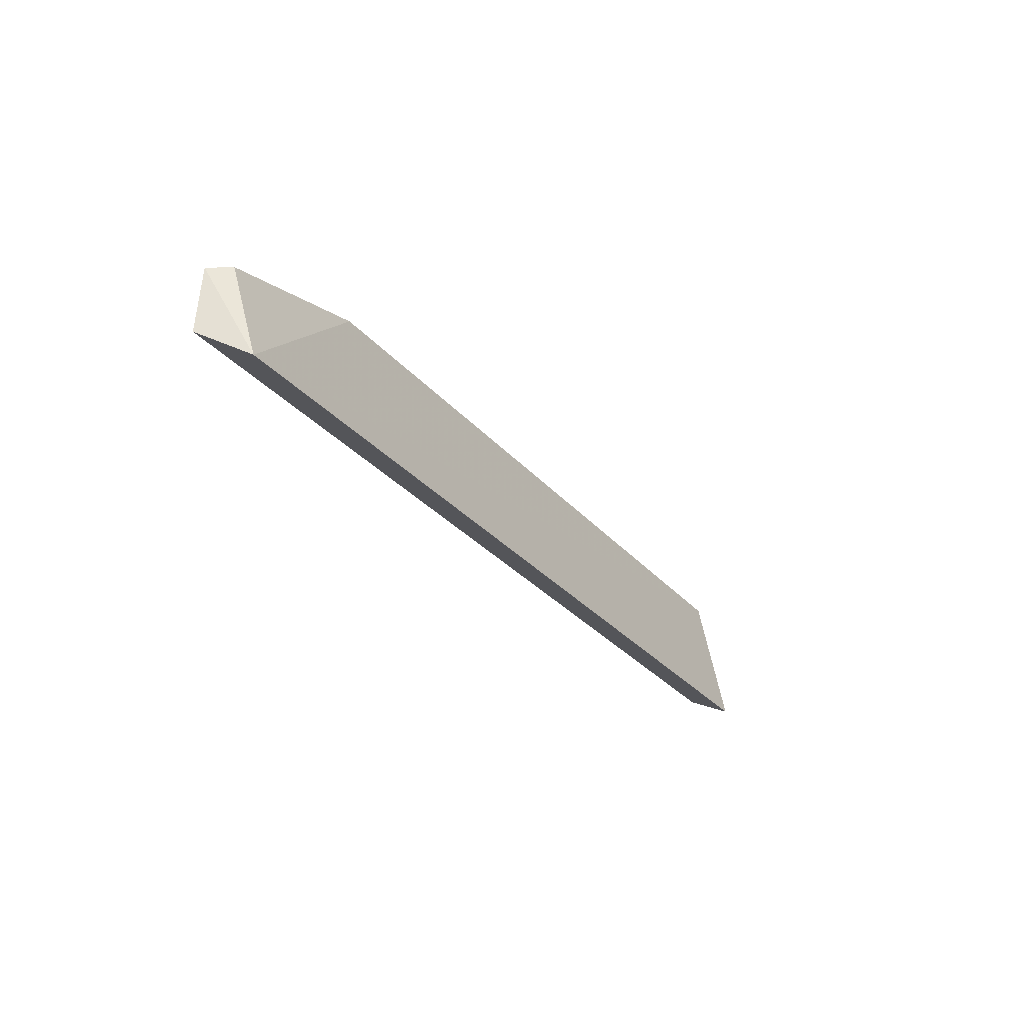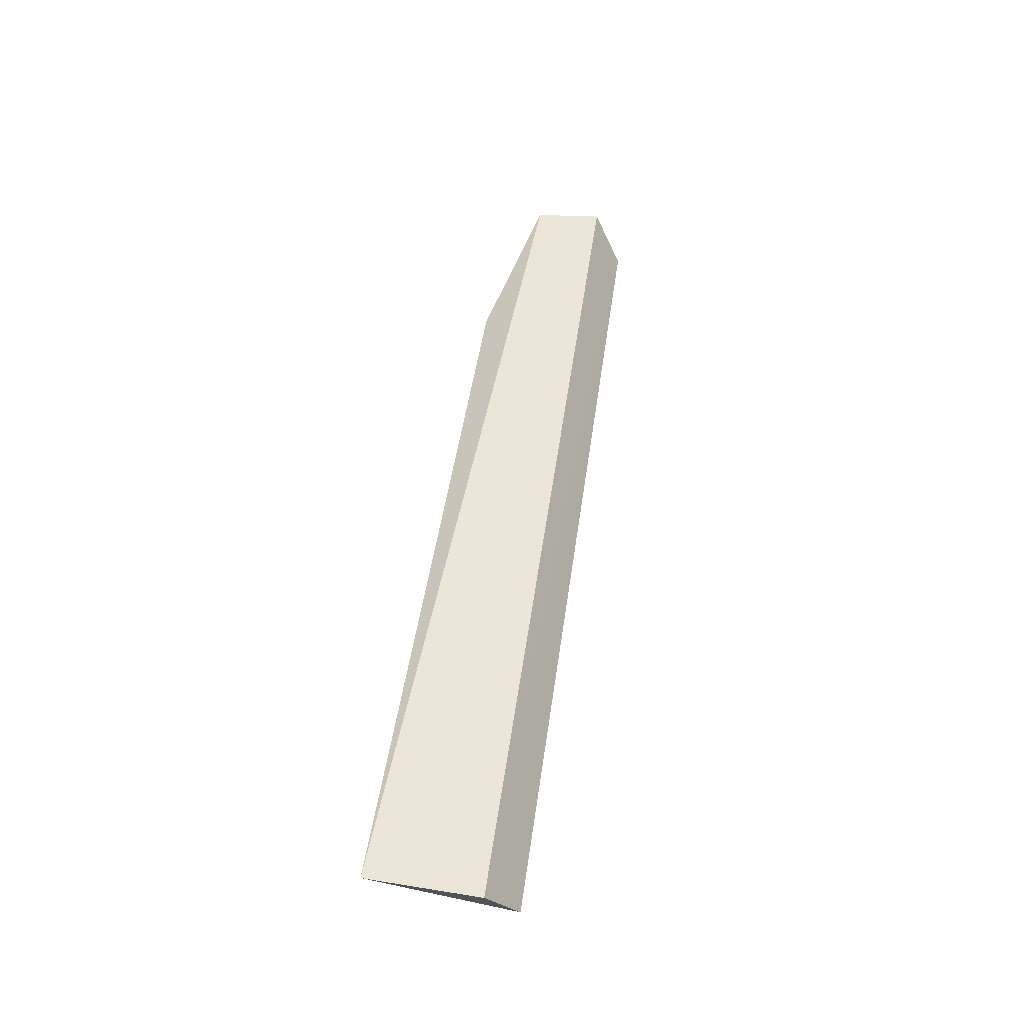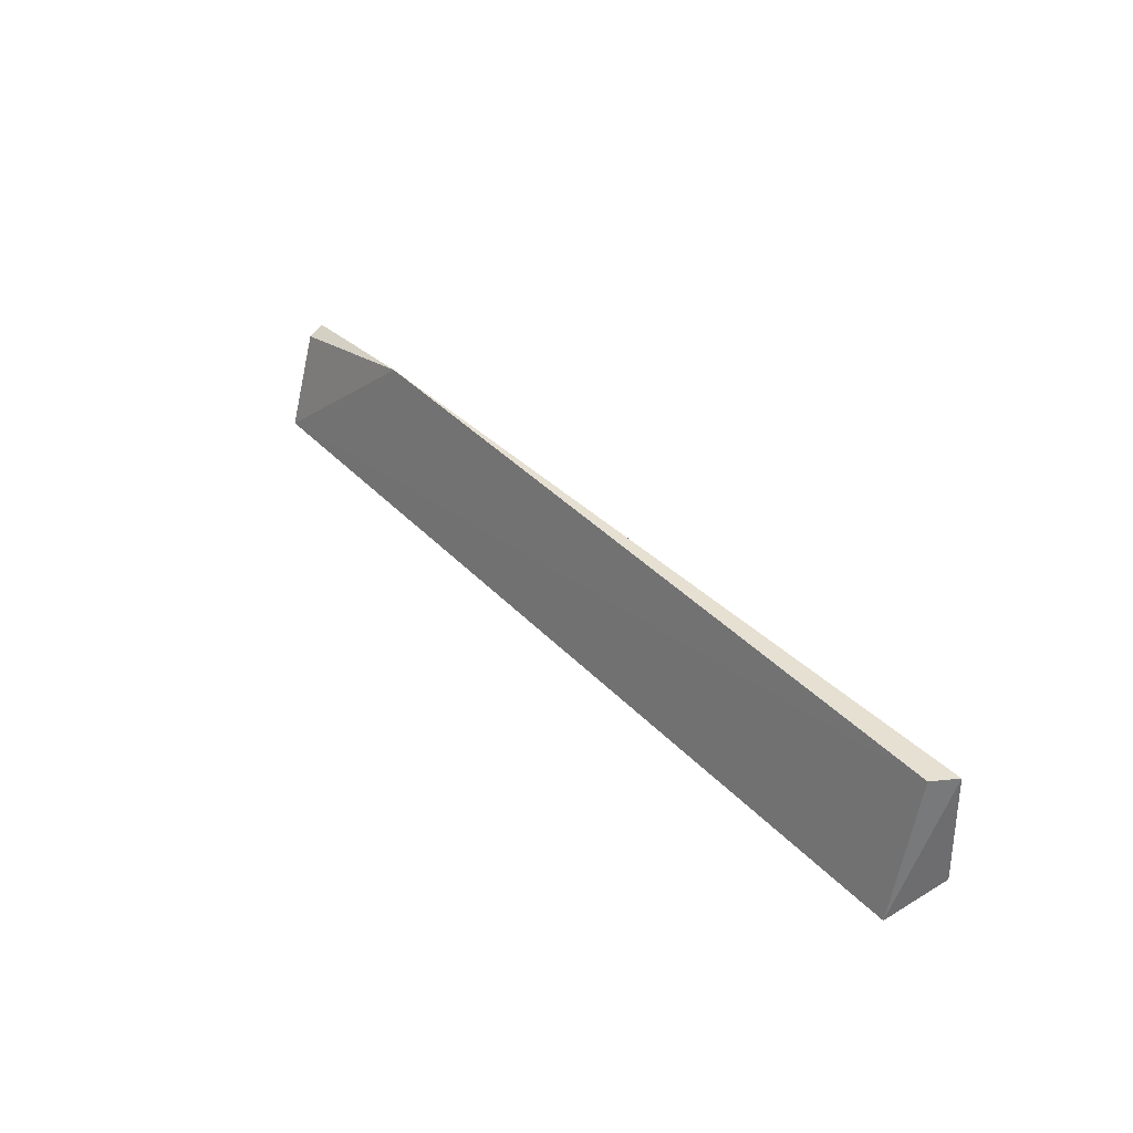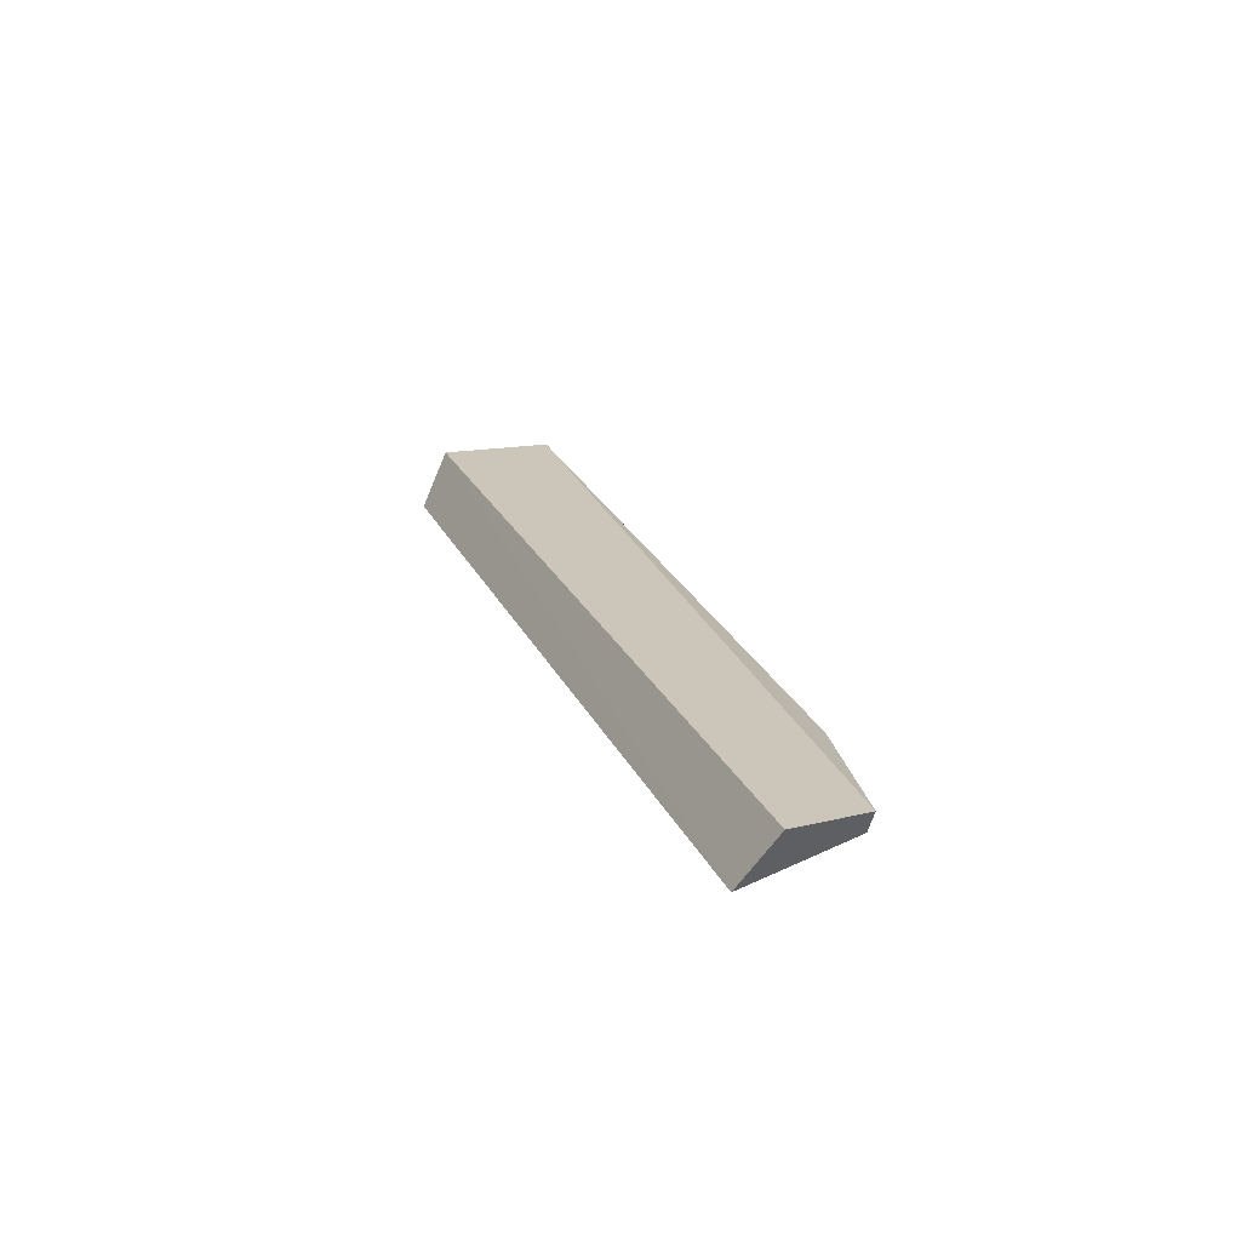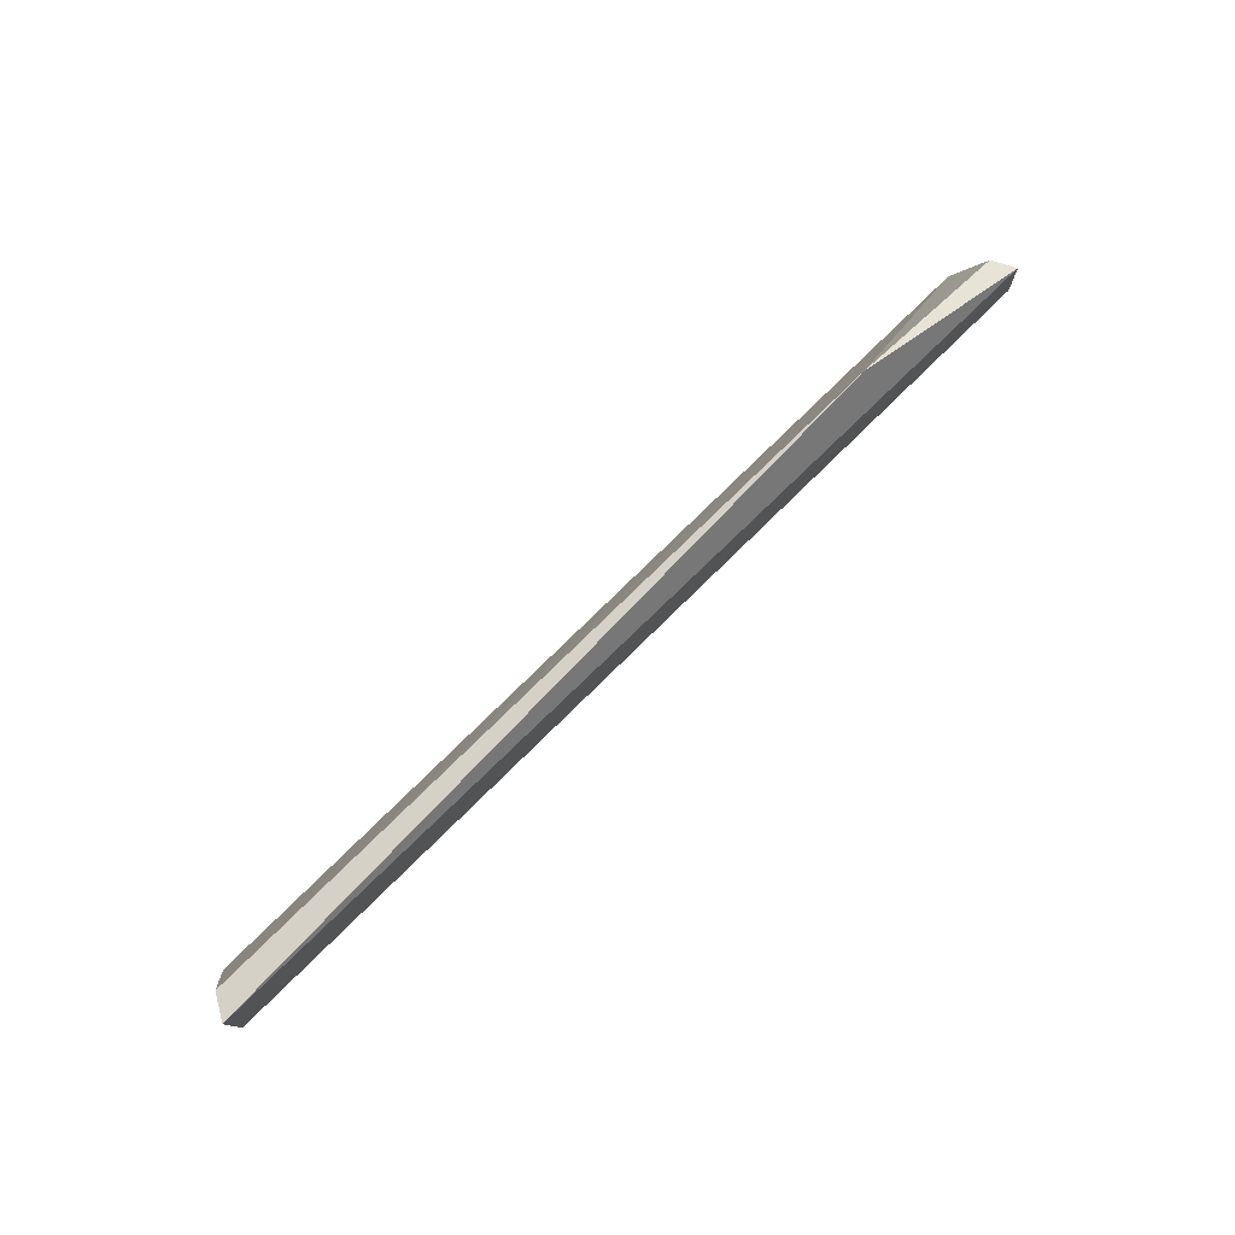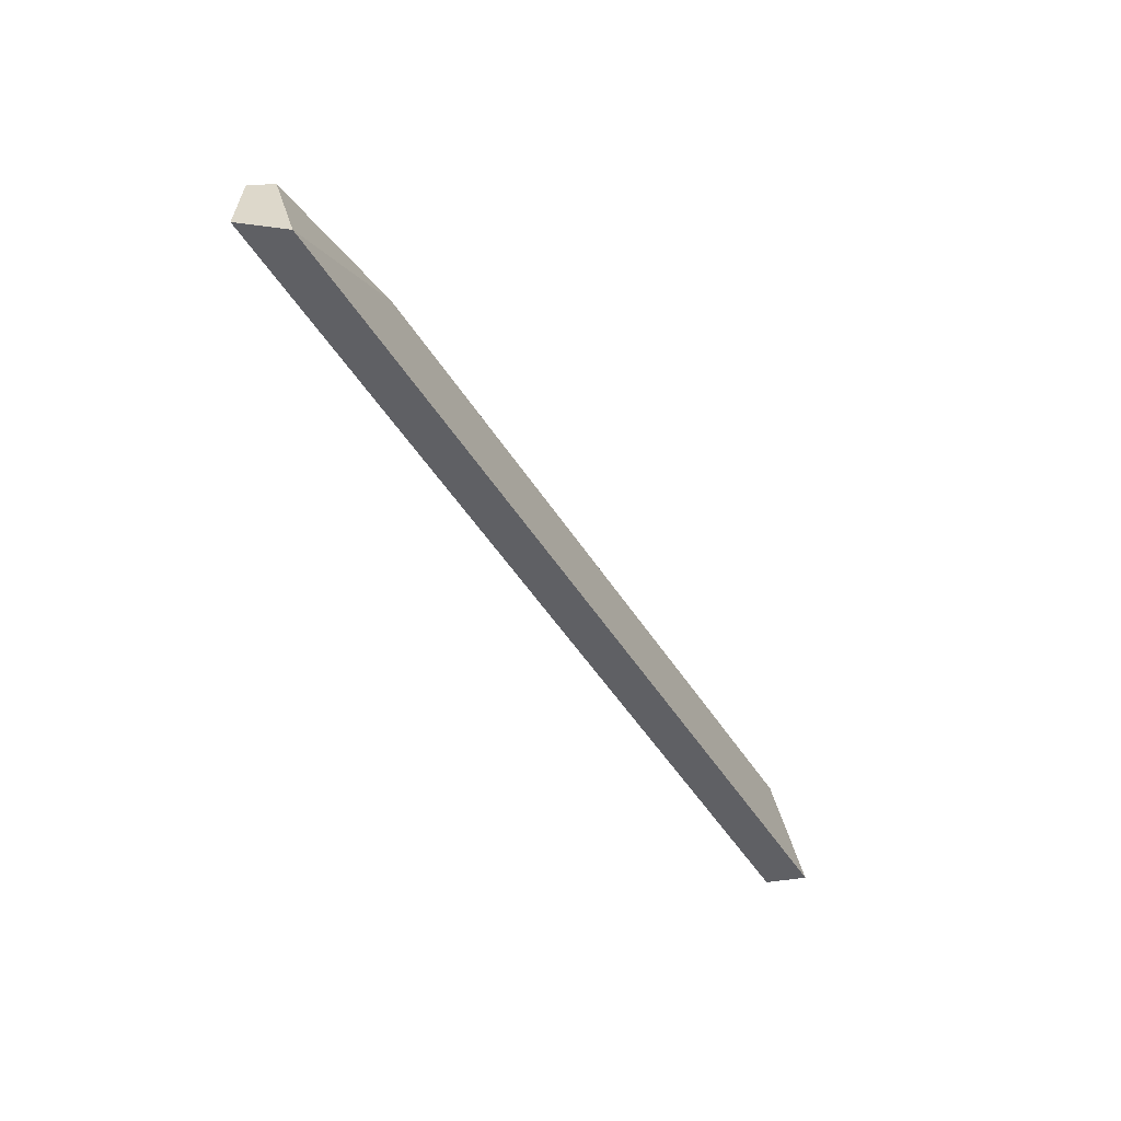
<metadata>
{"format":"obj","ext":"obj","renderer":"f3d","projection":"perspective","resolution":1024,"background":"white","views":[{"elev":-28.6,"azim":-58.7,"up":"+Z"},{"elev":48.8,"azim":97.9,"up":"+Y"},{"elev":38.6,"azim":52.1,"up":"+Z"},{"elev":21.0,"azim":-108.4,"up":"+Y"},{"elev":79.1,"azim":135.7,"up":"+Z"},{"elev":-49.9,"azim":-58.9,"up":"+Z"}]}
</metadata>
<code>
v 0.5537 -2.178 0.1479
v 0.5393 -2.203 0.1481
v 0.5393 -2.233 0
v -0.4095 -2.233 8e-09
v -0.2371 -2.202 0.1481
v 0.5583 -2.178 0.03138
v -0.4293 -2.178 0.03184
v -0.4226 -2.178 0.1049
v -0.4095 -2.202 0.105
f 1 2 3
f 3 2 4
f 5 2 1
f 5 4 2
f 6 1 3
f 6 3 4
f 7 6 4
f 8 5 1
f 8 1 6
f 8 6 7
f 8 7 4
f 9 8 4
f 9 4 5
f 9 5 8

</code>
